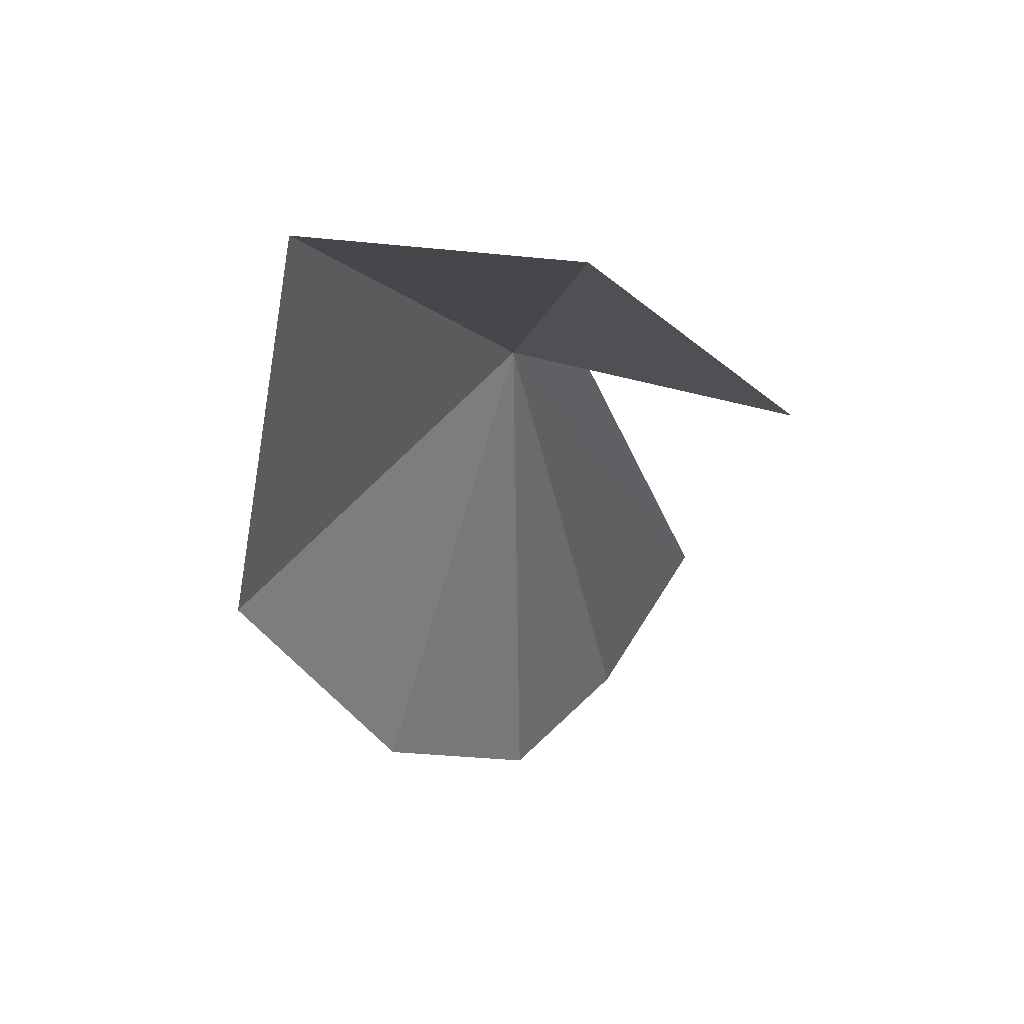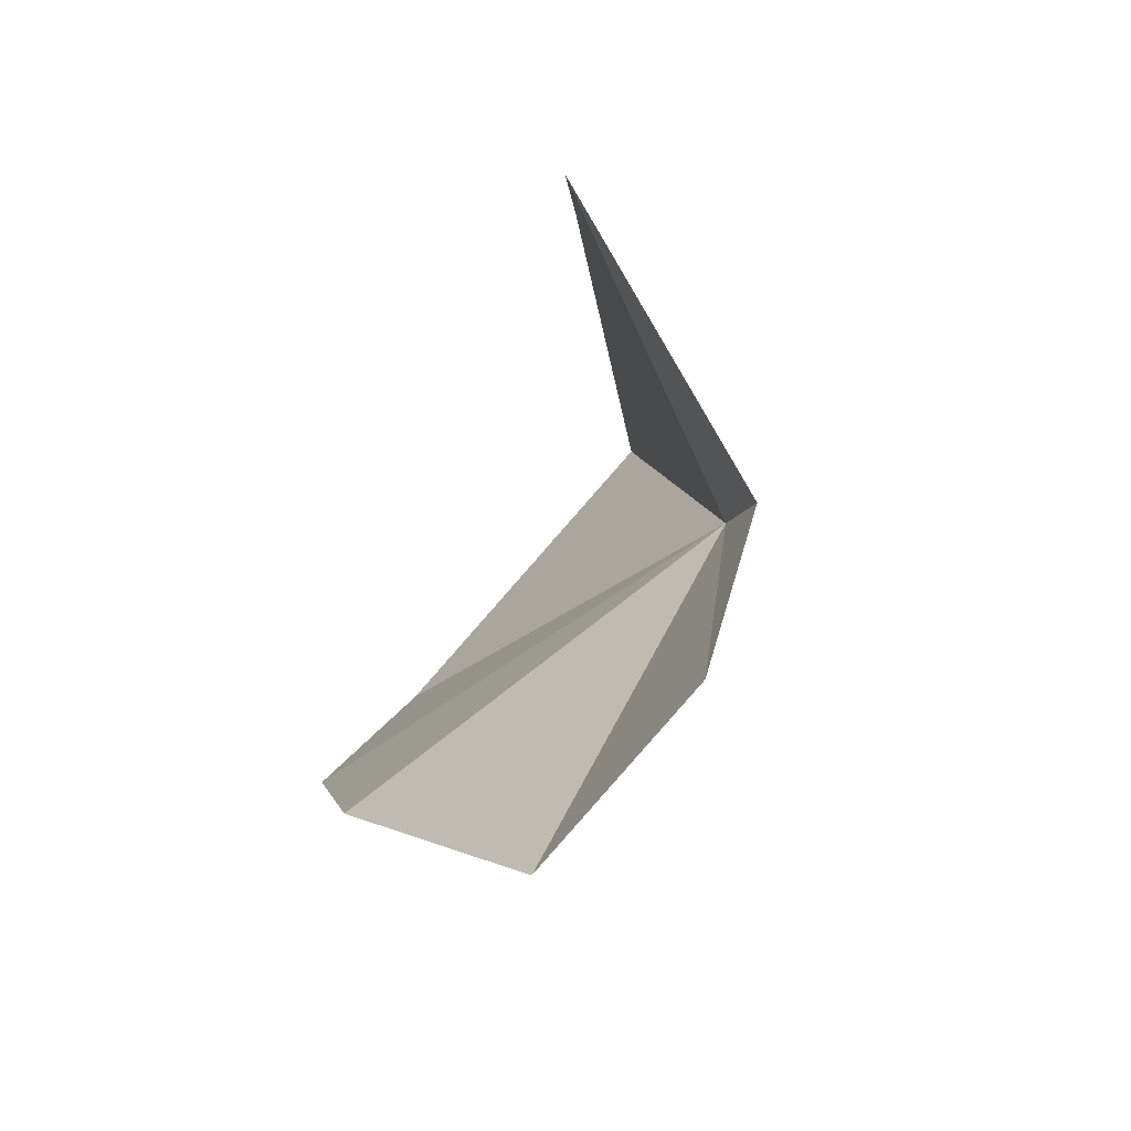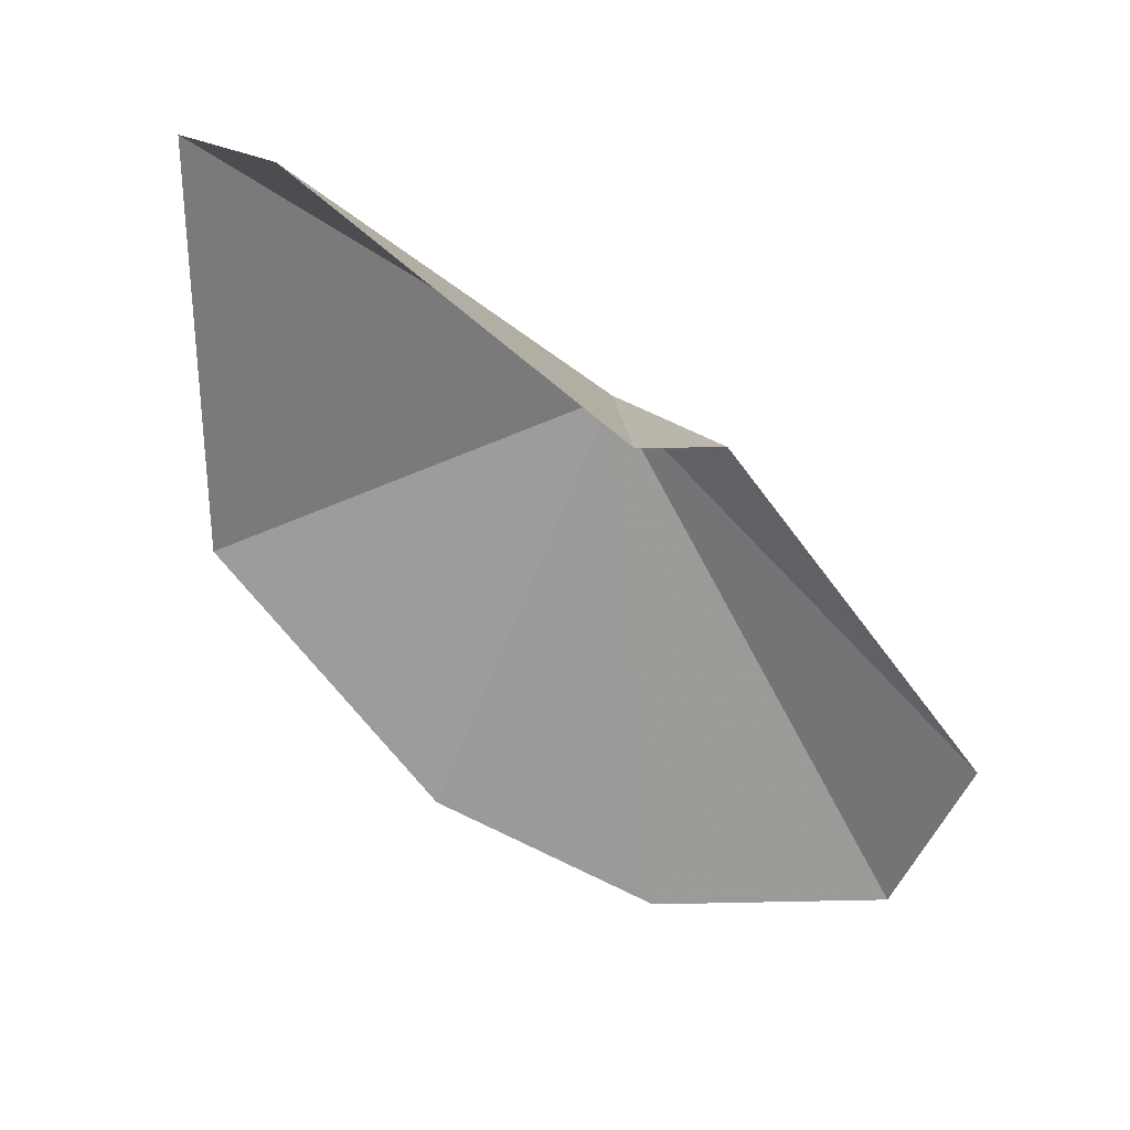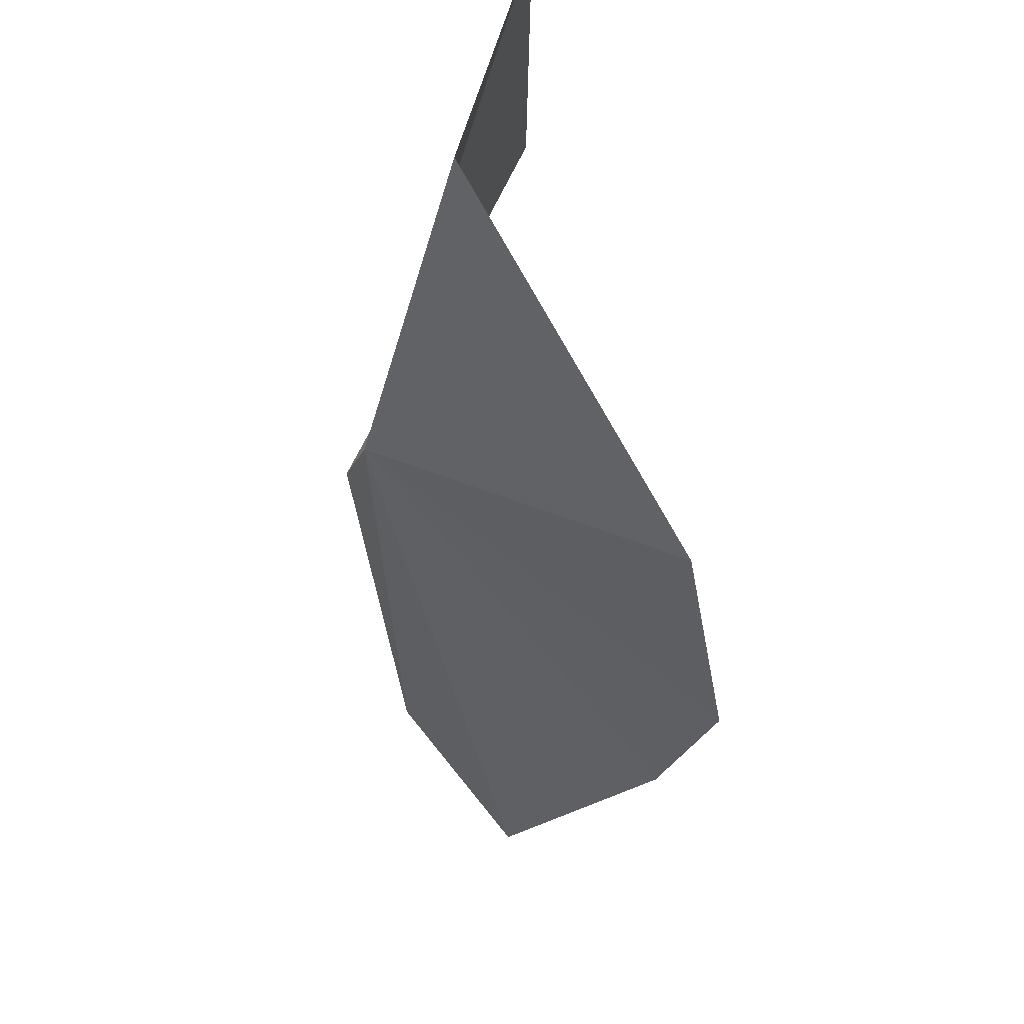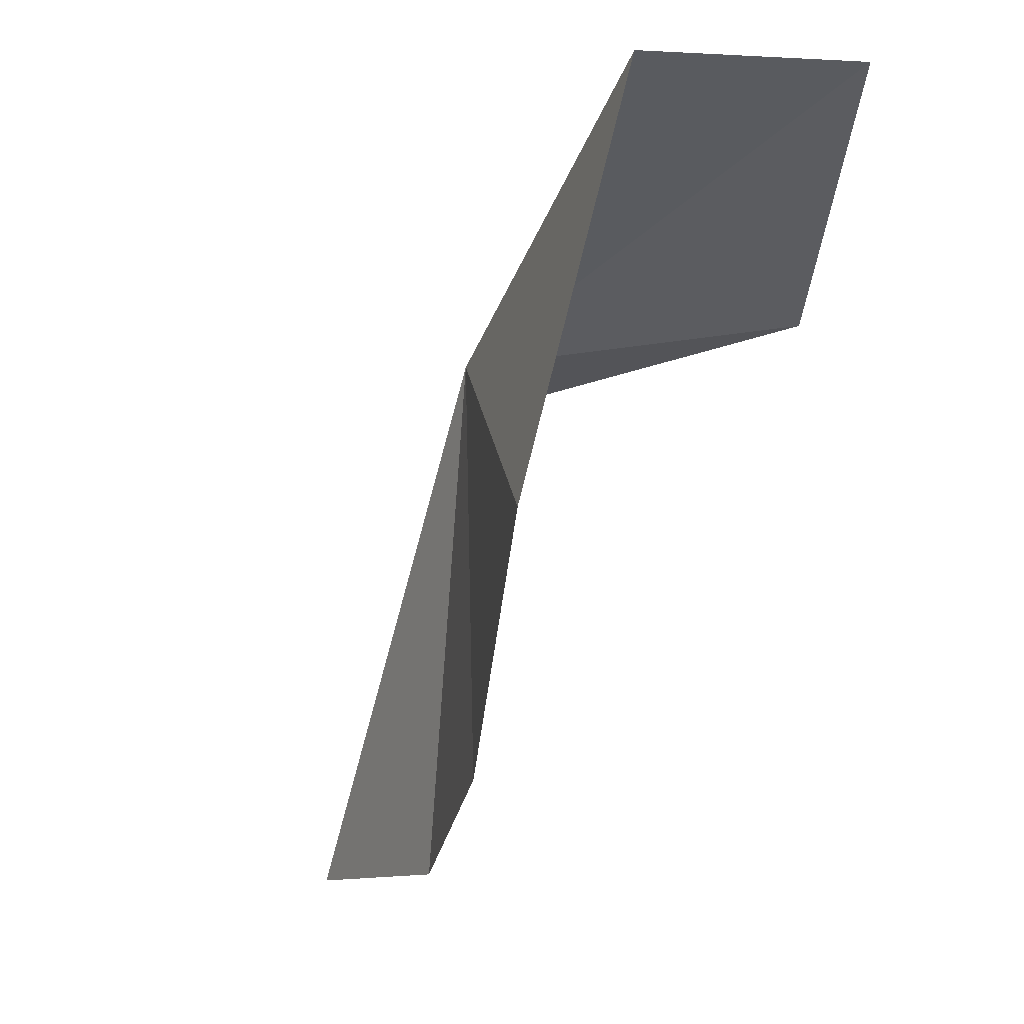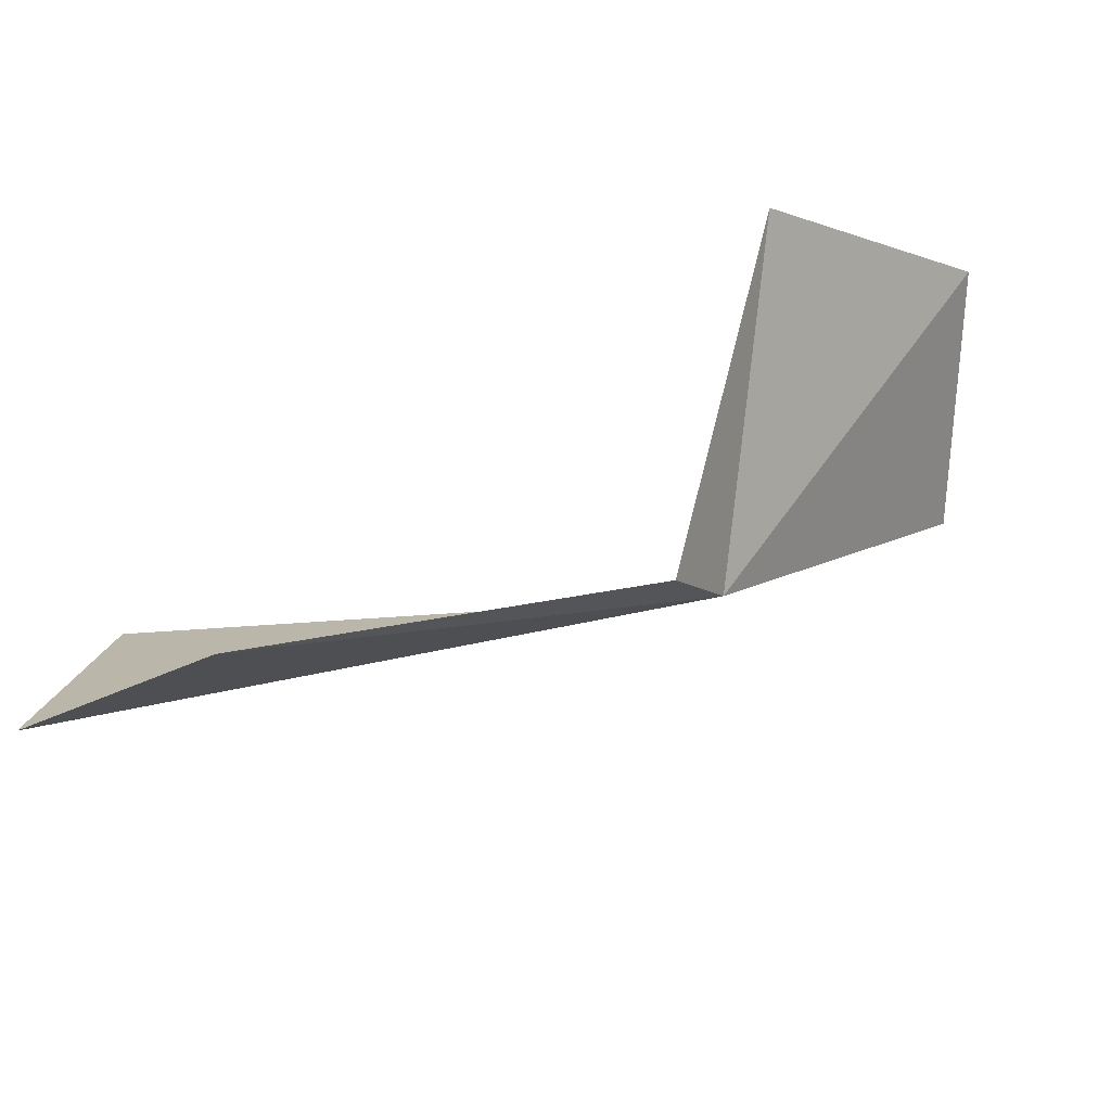
<metadata>
{"format":"obj","ext":"obj","renderer":"f3d","projection":"perspective","resolution":1024,"background":"white","views":[{"elev":27.7,"azim":-89.5,"up":"+Y"},{"elev":34.2,"azim":43.0,"up":"+Z"},{"elev":17.9,"azim":-45.7,"up":"+Y"},{"elev":-53.5,"azim":-139.9,"up":"+Z"},{"elev":-0.2,"azim":-141.8,"up":"+Y"},{"elev":38.2,"azim":89.4,"up":"+Z"}]}
</metadata>
<code>
v -31.34 157.1 56.77
v -31.99 156.7 56.15
v -32.17 157.7 56.33
v -32.4 157.7 56.92
v -31.61 156.1 56.47
v -31.93 157.2 57.38
v -31.21 155.8 56.79
v -31.16 157 56.96
v -30.62 155.7 57.05
v -30.58 156.1 57.27
f 1 2 3
f 1 3 4
f 1 5 2
f 1 7 5
f 1 6 8
f 1 8 10
f 1 10 9
f 1 4 6
f 1 9 7

</code>
